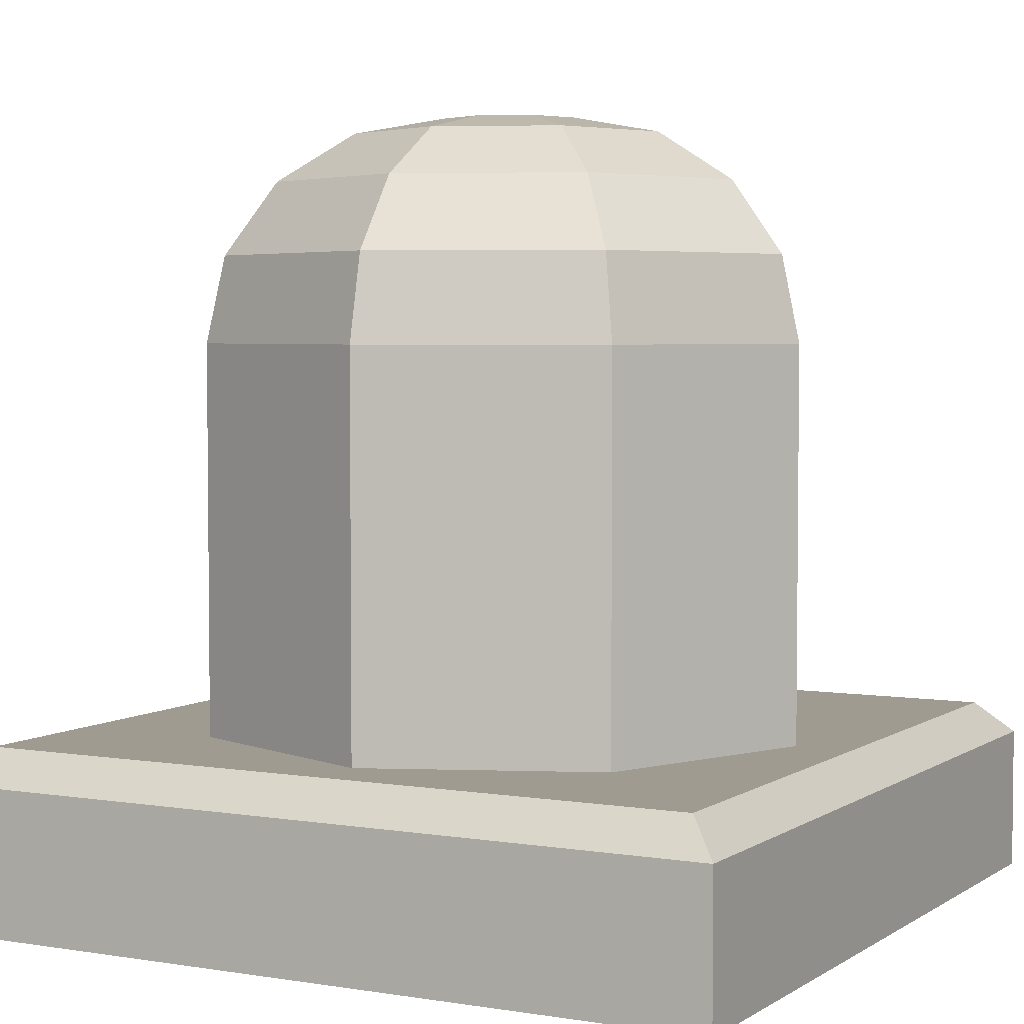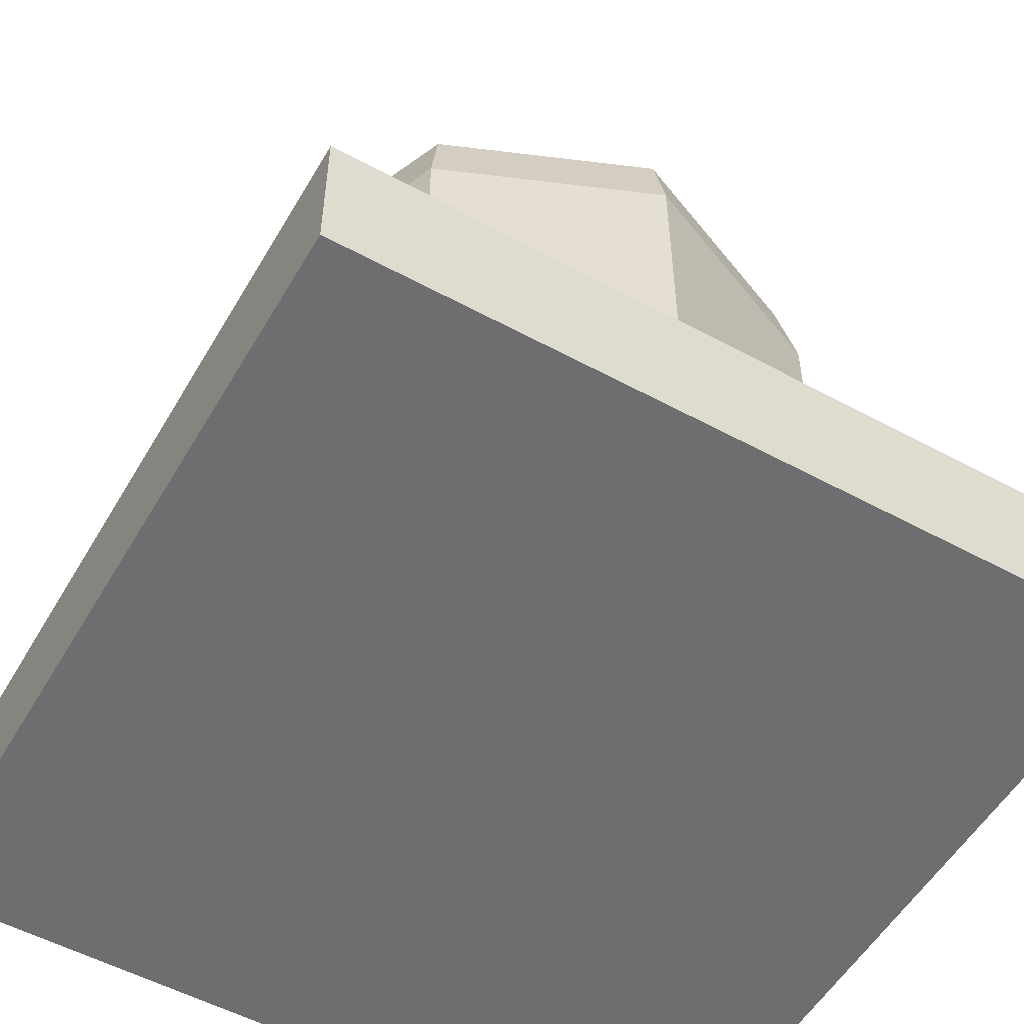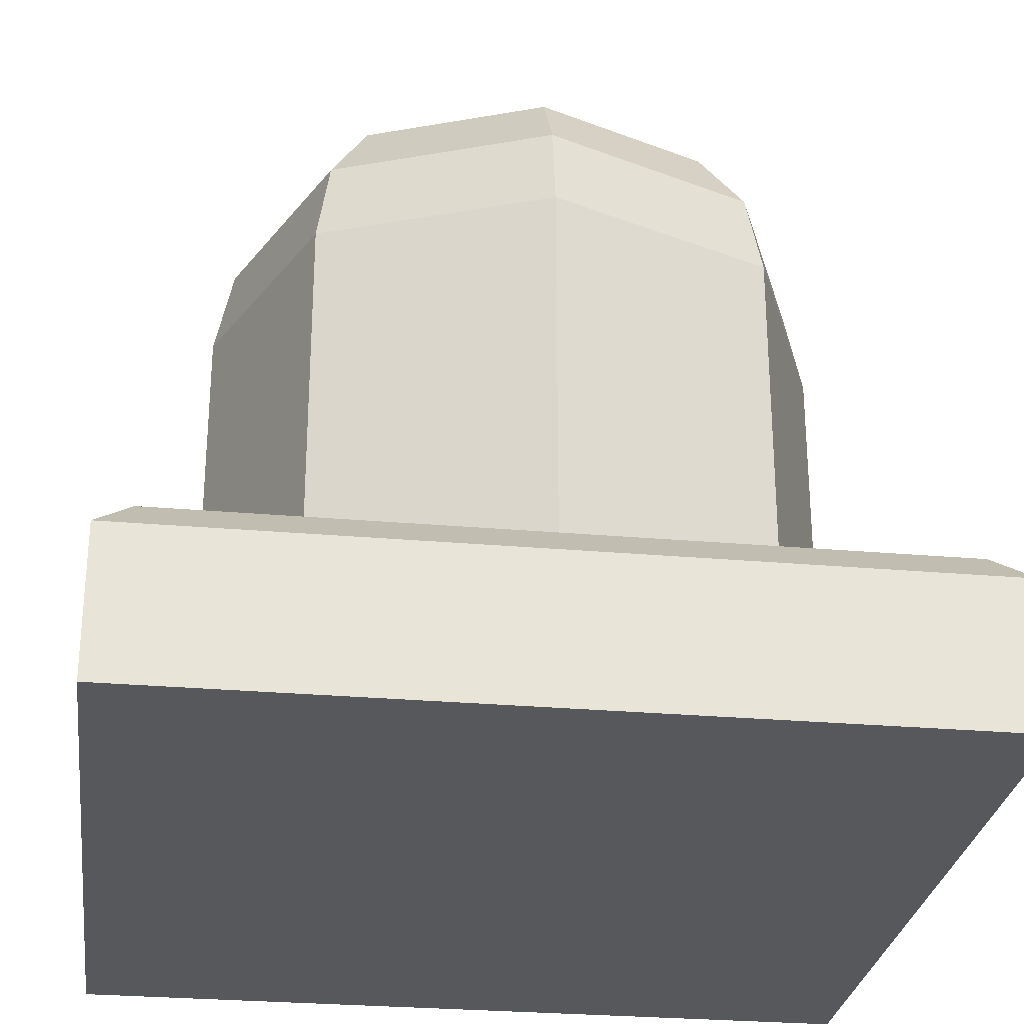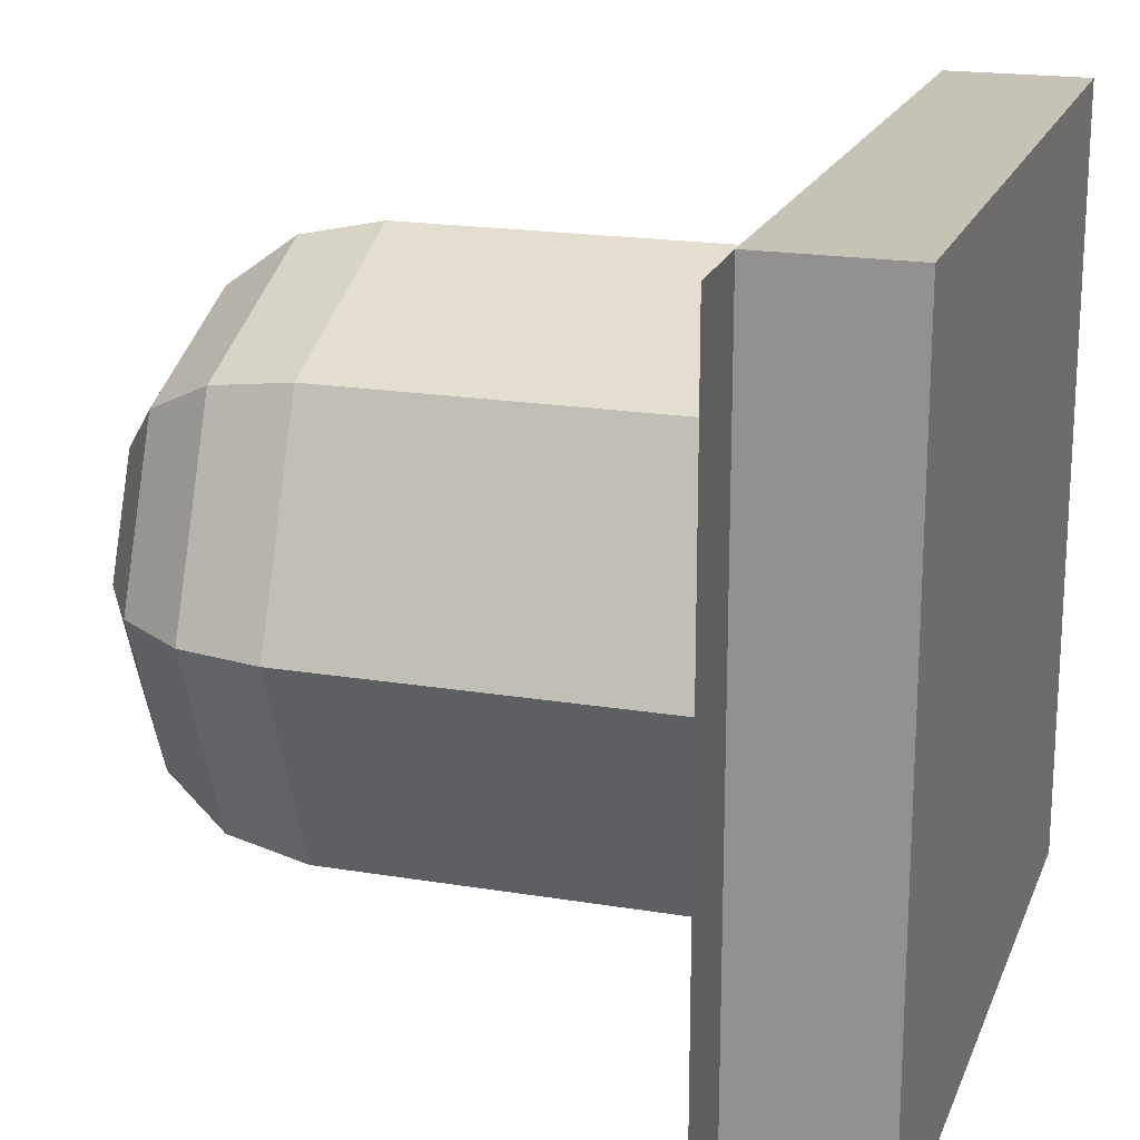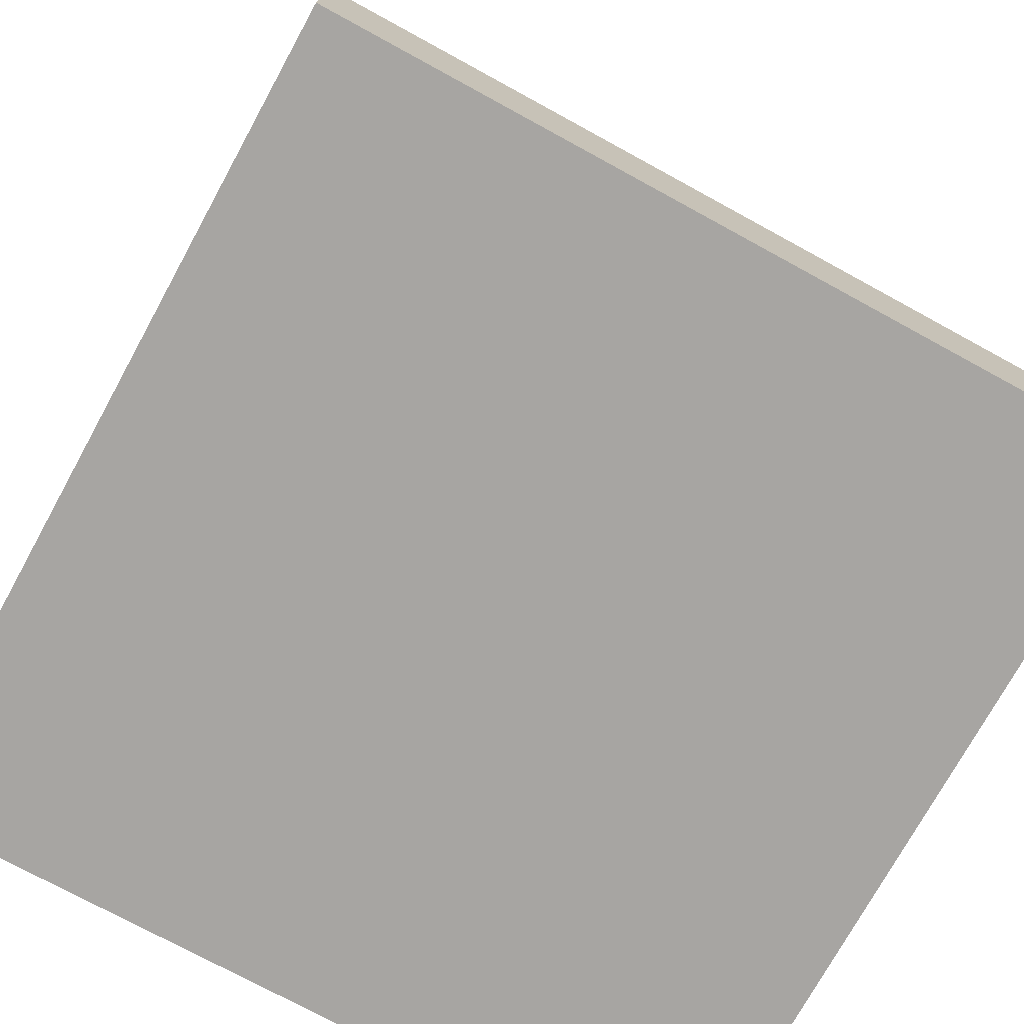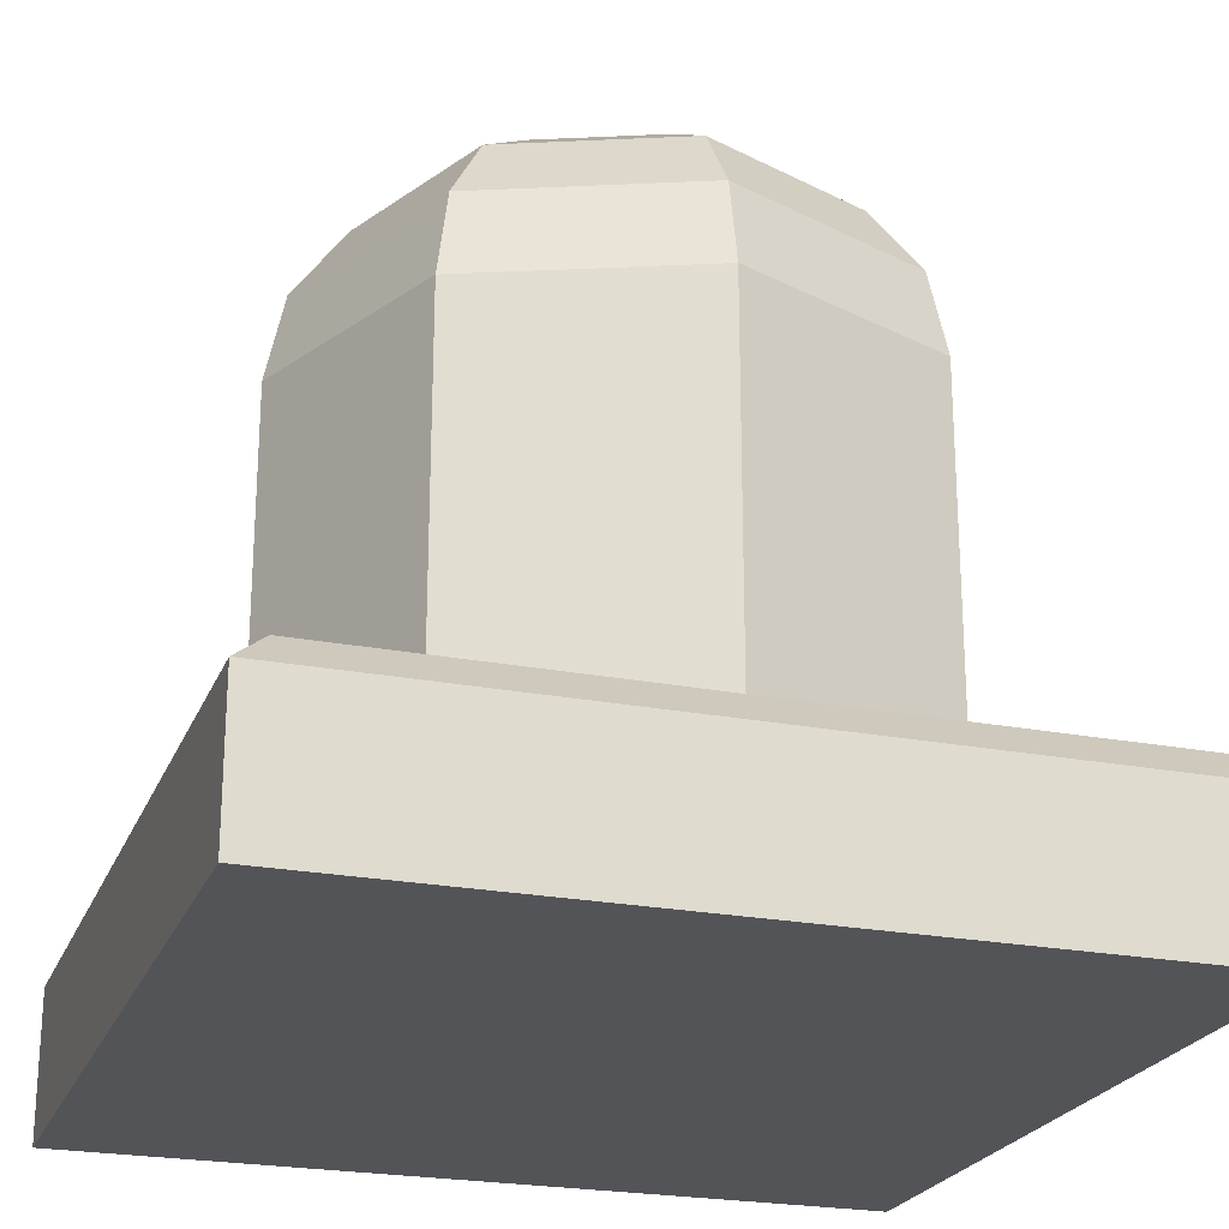
<metadata>
{"format":"obj","ext":"obj","renderer":"f3d","projection":"perspective","resolution":1024,"background":"white","views":[{"elev":4.0,"azim":28.2,"up":"+Y"},{"elev":-54.2,"azim":60.1,"up":"+Y"},{"elev":-28.2,"azim":-7.6,"up":"+Y"},{"elev":19.1,"azim":-72.6,"up":"+Z"},{"elev":-73.9,"azim":151.3,"up":"+Y"},{"elev":-23.4,"azim":-18.1,"up":"+Y"}]}
</metadata>
<code>
o Plane
v -1 -1 1
v -1 -1 -1
v 1 -1 -1
v 1 -1 1
v 1 -0.6391 1
v -1 -0.6391 1
v -1 -0.6391 -1
v 1 -0.6391 -1
v 0.5478 -0.5556 -0.5478
v 0.9165 -0.5556 -0.4582
v 0.9165 -0.5556 -0.9165
v 0.4582 -0.5556 -0.9165
v 0 -0.5556 -0.7748
v 0 0.4089 -0.7748
v 0.5478 0.4089 -0.5478
v -0.9165 -0.5556 0.9165
v -0.9165 -0.5556 0.4582
v -0.9165 -0.5556 -0
v -0.9165 -0.5556 -0.4582
v -0.9165 -0.5556 -0.9165
v 0.9165 -0.5556 0.9165
v 0.4582 -0.5556 0.9165
v 0 -0.5556 0.9165
v -0.4582 -0.5556 0.9165
v 0.9165 -0.5556 -0
v 0.9165 -0.5556 0.4582
v -0.4582 -0.5556 -0.9165
v 0 -0.5556 -0.9165
v -0.5478 -0.5556 -0.5478
v -0.7748 -0.5556 -0
v -0.5478 -0.5556 0.5478
v -0.5478 0.4089 0.5478
v -0.7748 0.4089 0
v 0.5478 -0.5556 0.5478
v 0.7748 -0.5556 -0
v -0.1224 0.9648 0.1224
v 0 0.9648 0.1731
v 0.1224 0.9648 0.1224
v 0.1731 0.9648 0
v 0.1224 0.9648 -0.1224
v 0 0.9648 -0.1731
v -0.1224 0.9648 -0.1224
v -0.1731 0.9648 0
v 0 -0.5556 0.7748
v -0.5478 0.4089 -0.5478
v 0.7748 0.4089 0
v 0.5478 0.4089 0.5478
v 0 0.4089 0.7748
v -0.2852 0.9225 0.2852
v 0 0.9225 0.4033
v -0.4232 0.802 0.4232
v 0 0.802 0.5985
v -0.5155 0.6217 0.5155
v 0 0.6217 0.729
v -0.4033 0.9225 0
v -0.5985 0.802 0
v -0.729 0.6217 0
v 0.2852 0.9225 0.2852
v 0.4232 0.802 0.4232
v 0.5155 0.6217 0.5155
v 0.729 0.6217 0
v 0.5985 0.802 0
v 0.4033 0.9225 0
v -0.2852 0.9225 -0.2852
v -0.4232 0.802 -0.4232
v -0.5155 0.6217 -0.5155
v 0 0.6217 -0.729
v 0 0.802 -0.5985
v 0 0.9225 -0.4033
v 0.5155 0.6217 -0.5155
v 0.4232 0.802 -0.4232
v 0.2852 0.9225 -0.2852
f 1 2 3 4
f 1 4 5 6
f 3 2 7 8
f 9 10 11 12
f 9 13 14 15
f 4 3 8 5
f 7 6 16 17 18 19 20
f 6 5 21 22 23 24 16
f 5 8 11 10 25 26 21
f 8 7 20 27 28 12 11
f 2 1 6 7
f 29 13 28 27
f 30 31 32 33
f 34 26 25 35
f 36 37 38 39 40 41 42 43
f 23 22 34 44
f 22 21 26 34
f 17 31 30 18
f 16 24 31 17
f 24 23 44 31
f 19 29 27 20
f 18 30 29 19
f 29 30 33 45
f 13 9 12 28
f 35 25 10 9
f 35 9 15 46
f 34 35 46 47
f 44 34 47 48
f 31 44 48 32
f 37 36 49 50
f 50 49 51 52
f 52 51 53 54
f 54 53 32 48
f 36 43 55 49
f 49 55 56 51
f 51 56 57 53
f 53 57 33 32
f 38 37 50 58
f 58 50 52 59
f 59 52 54 60
f 60 54 48 47
f 47 46 61 60
f 60 61 62 59
f 59 62 63 58
f 58 63 39 38
f 43 42 64 55
f 55 64 65 56
f 56 65 66 57
f 57 66 45 33
f 14 45 66 67
f 67 66 65 68
f 68 65 64 69
f 69 64 42 41
f 46 15 70 61
f 61 70 71 62
f 62 71 72 63
f 63 72 40 39
f 15 14 67 70
f 70 67 68 71
f 71 68 69 72
f 72 69 41 40
f 13 29 45 14

</code>
